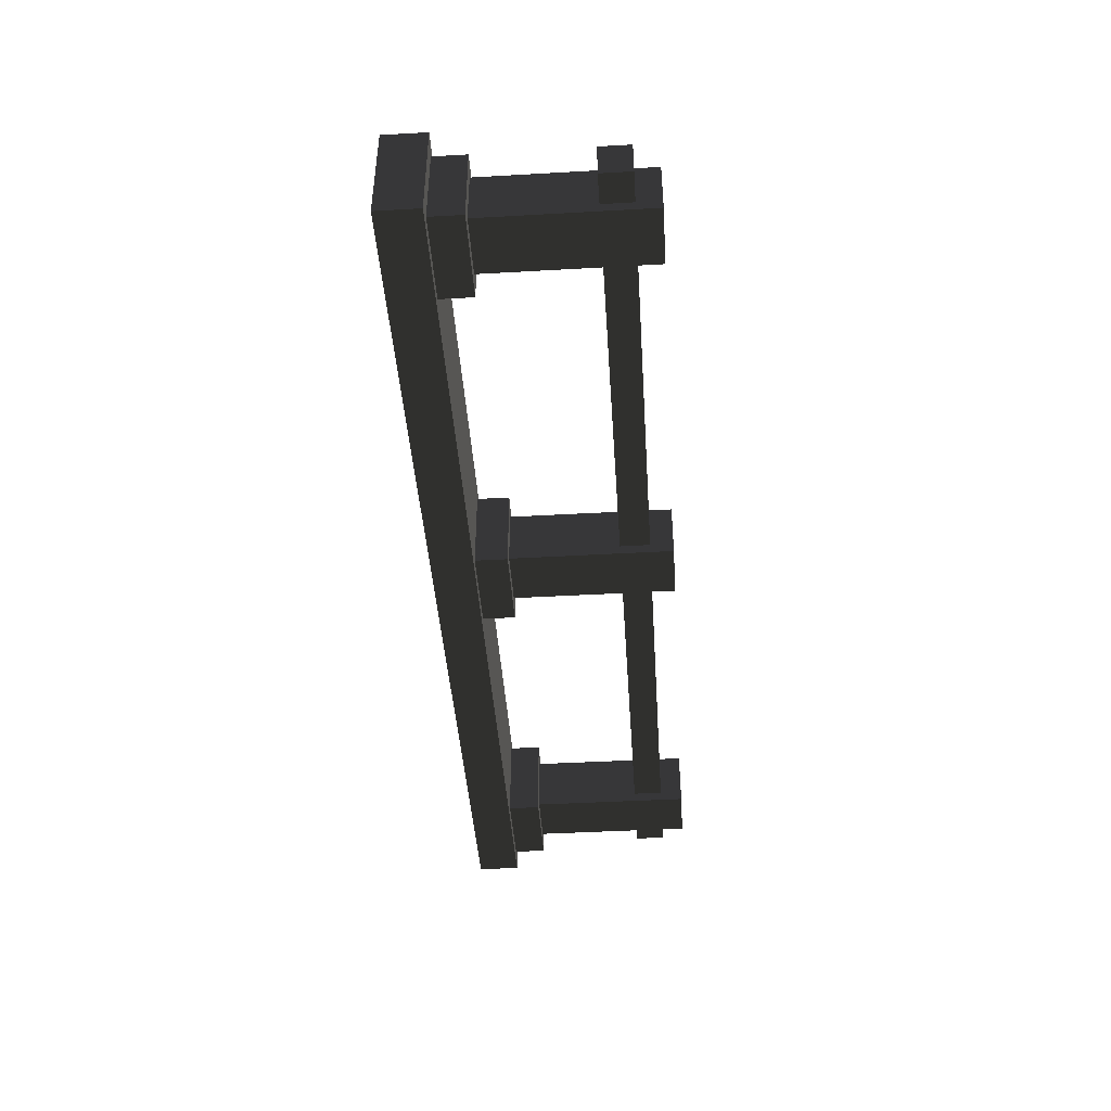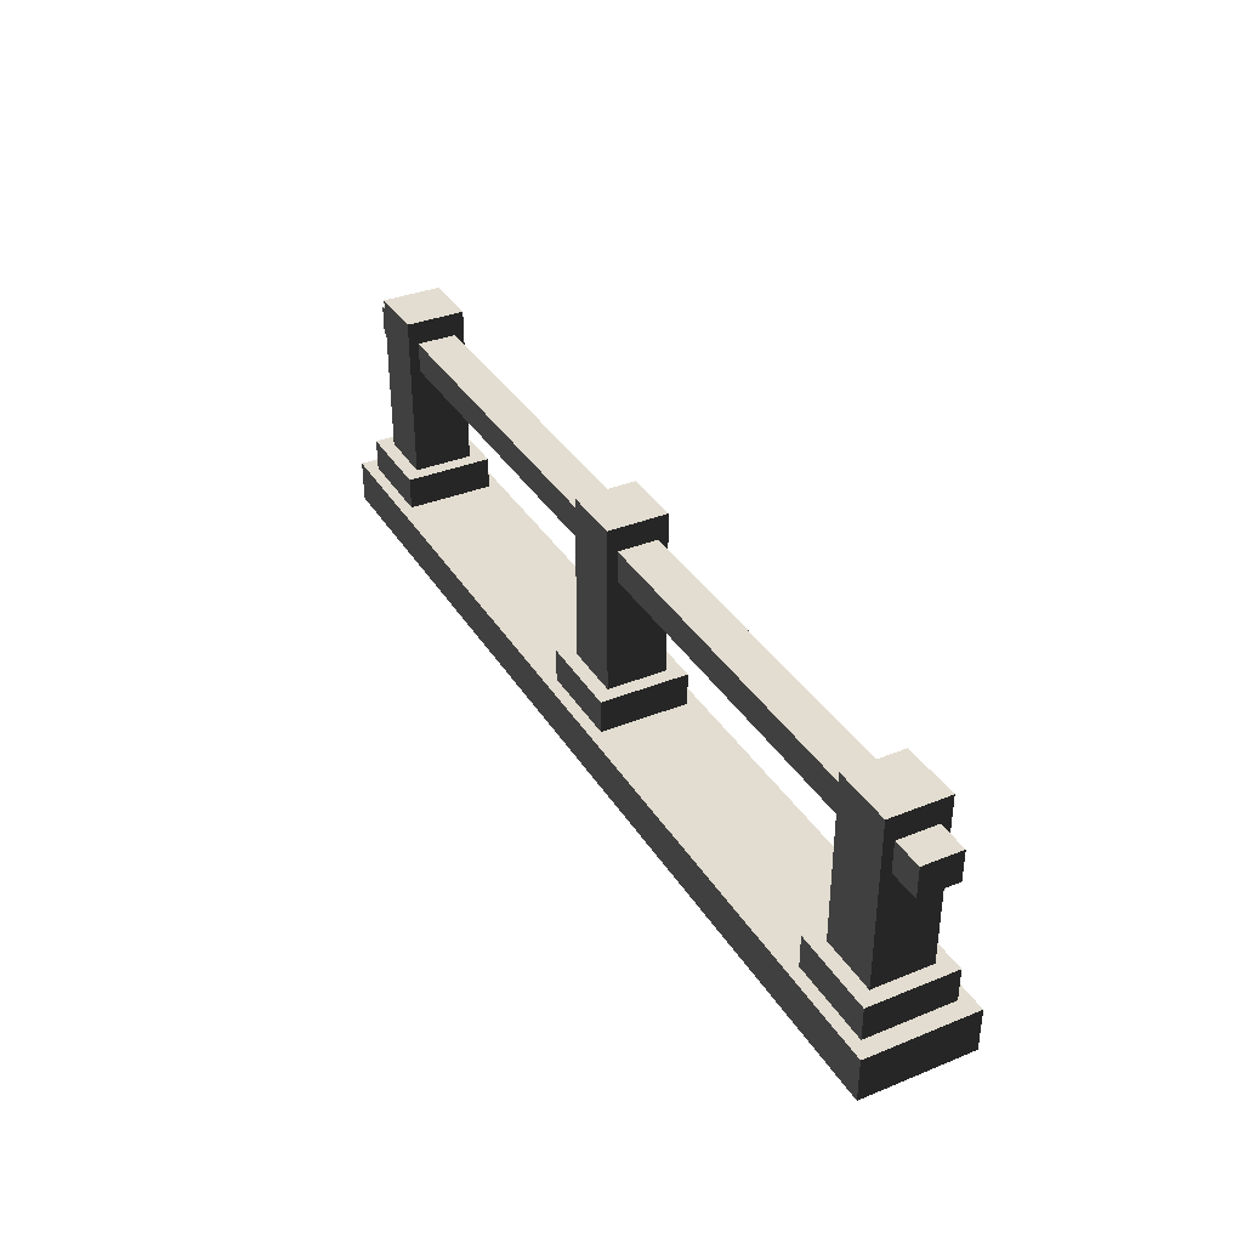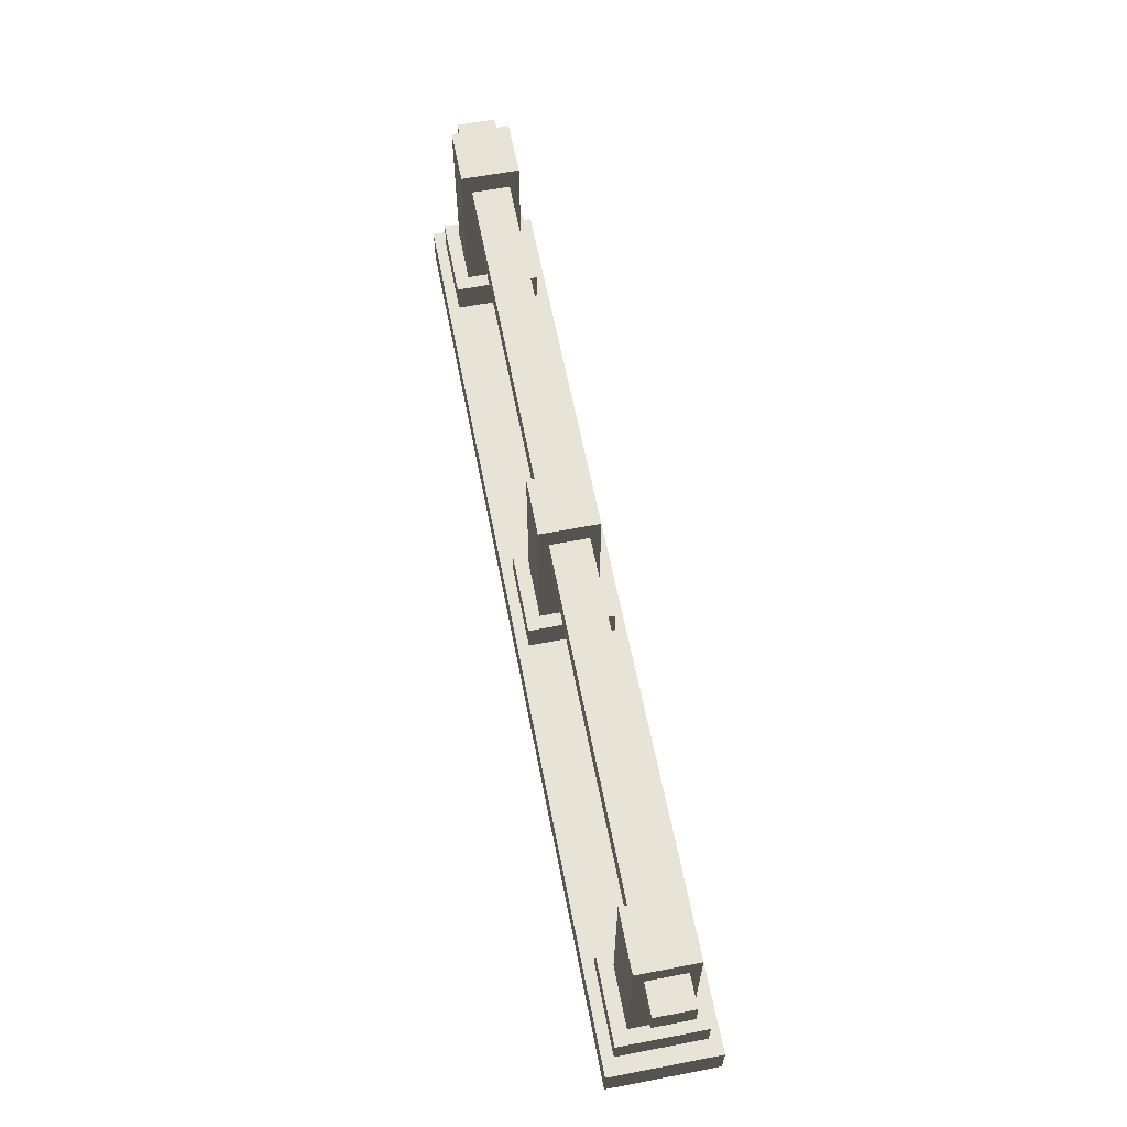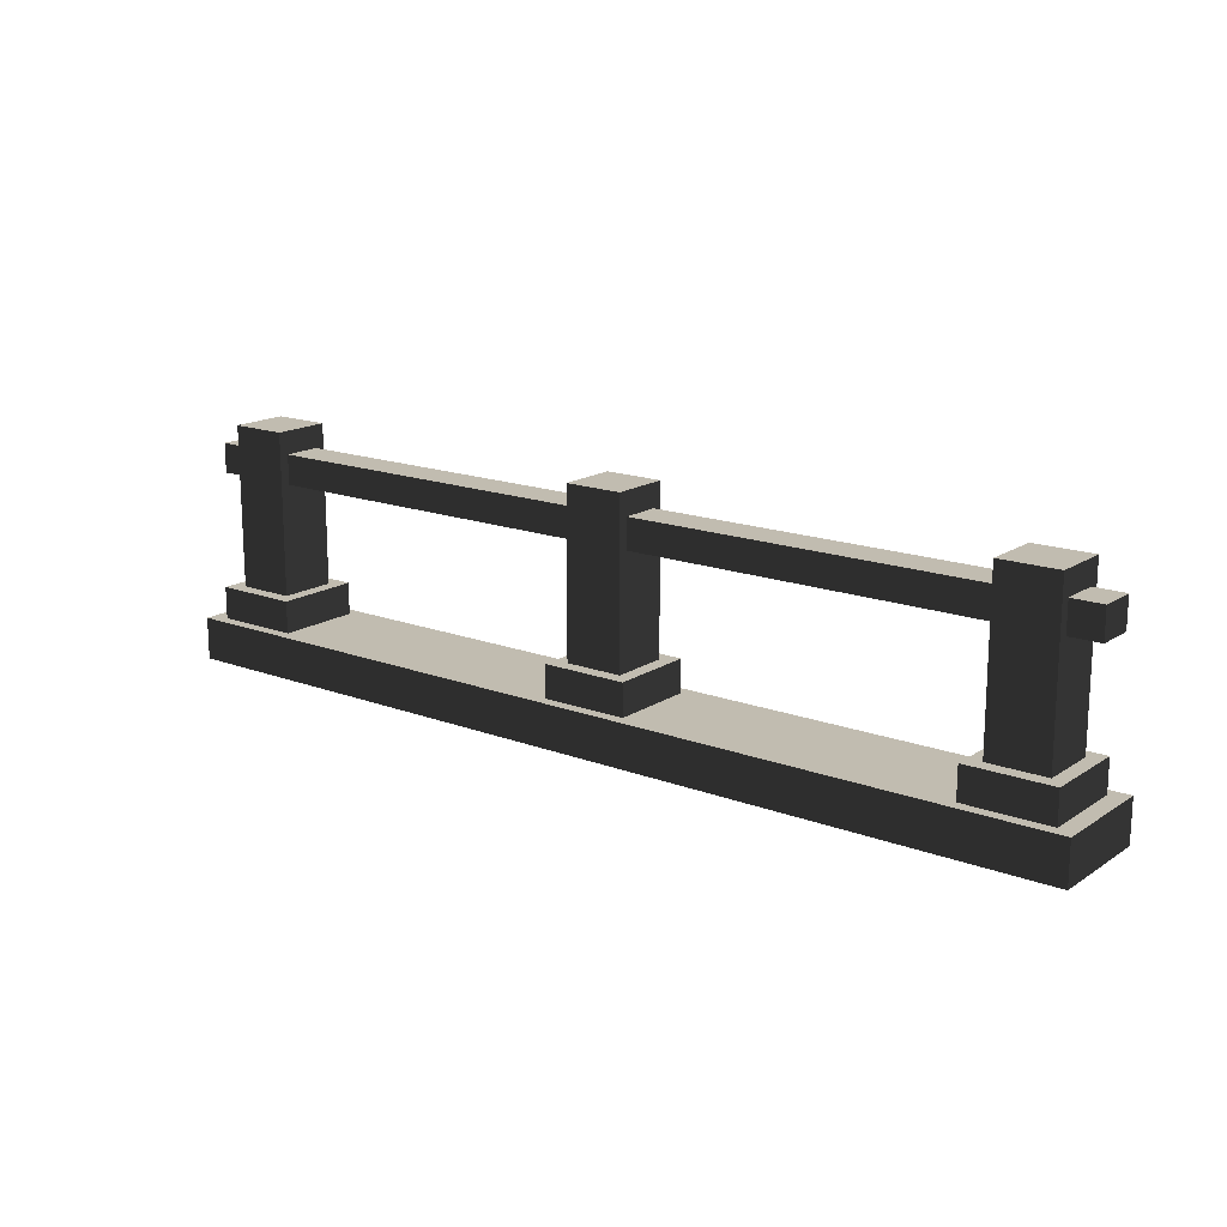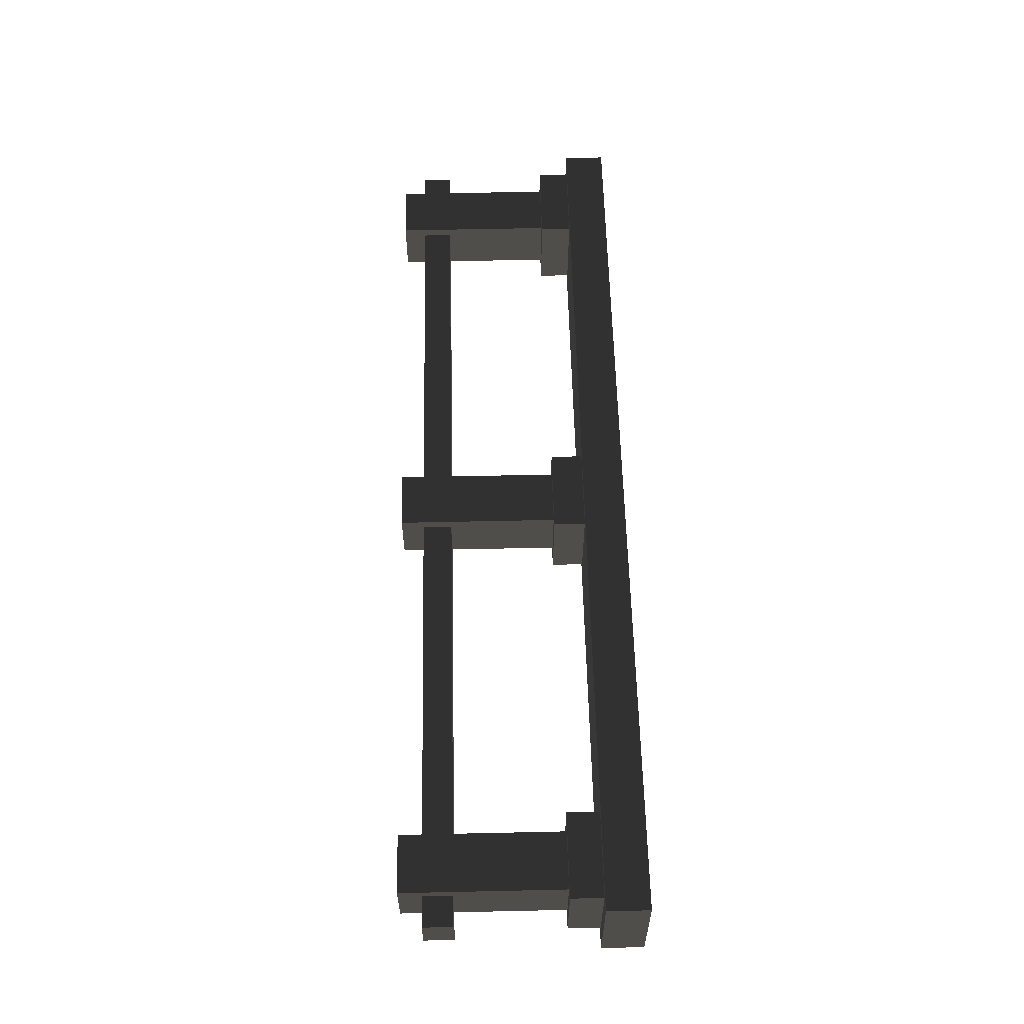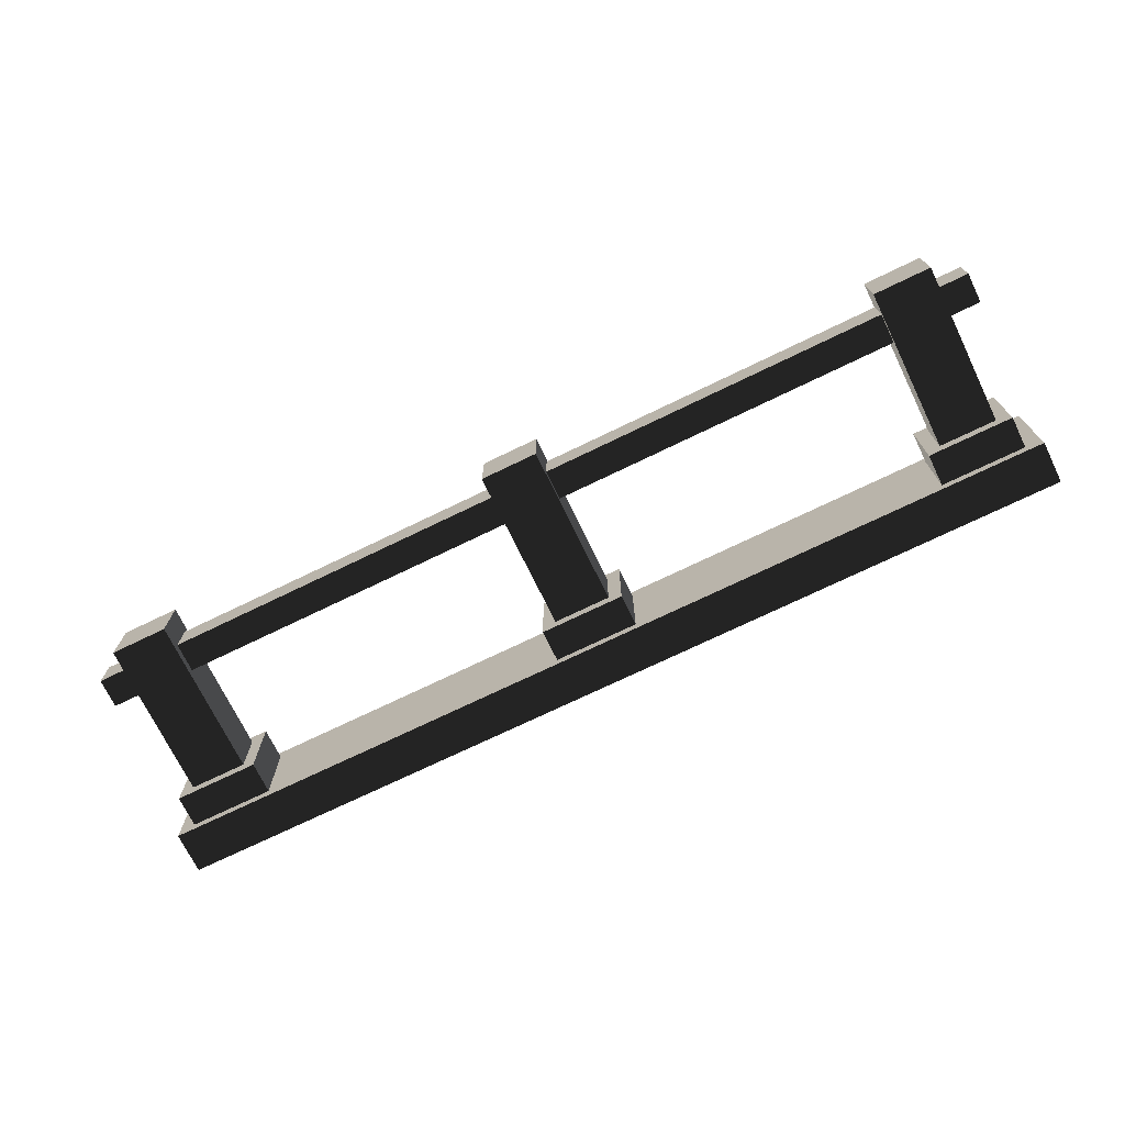
<metadata>
{"format":"obj","ext":"obj","renderer":"f3d","projection":"perspective","resolution":1024,"background":"white","views":[{"elev":-43.6,"azim":93.8,"up":"+Z"},{"elev":35.4,"azim":62.0,"up":"+Y"},{"elev":61.9,"azim":-101.0,"up":"+Y"},{"elev":16.4,"azim":37.6,"up":"+Y"},{"elev":58.1,"azim":-91.3,"up":"+Z"},{"elev":-72.0,"azim":-154.1,"up":"+Z"}]}
</metadata>
<code>
v 2.5 0.981 -0.1018
v 2.5 1.14 -0.1018
v -2.5 1.14 -0.1018
v -2.5 0.981 -0.1018
v 2.5 1.14 -0.1018
v 2.5 1.14 0.1018
v -2.5 1.14 0.1018
v -2.5 1.14 -0.1018
v 2.5 1.14 0.1018
v 2.5 0.981 0.1018
v -2.5 0.981 0.1018
v -2.5 1.14 0.1018
v 2.5 0.981 0.1018
v 2.5 0.981 -0.1018
v -2.5 0.981 -0.1018
v -2.5 0.981 0.1018
v -2.5 1.14 -0.1018
v -2.5 1.14 0.1018
v -2.5 0.981 0.1018
v -2.5 0.981 -0.1018
v 2.5 0.981 -0.1018
v 2.5 0.981 0.1018
v 2.5 1.14 0.1018
v 2.5 1.14 -0.1018
v -1.952e-06 0.2256 0.2881
v 2.5 0.2256 0.2881
v 2.5 0 0.2881
v -2.5 0 0.2881
v -2.5 0.2256 0.2881
v -2.5 0.2256 -5.54e-06
v -2.5 0.2256 -0.2881
v 2.5 0.2256 -0.2881
v 2.5 0.2256 0.2881
v -2.5 0.2256 0.2881
v 2.5 0.2256 0.2881
v -1.952e-06 0.2256 0.2881
v -2.5 0.2256 0.2881
v -2.5 0.2256 -0.2881
v -2.5 0 -0.2881
v 2.5 0 -0.2881
v 2.5 0.2256 -0.2881
v -2.5 0 -0.2881
v -2.5 0 0.2881
v 2.5 0 0.2881
v 2.5 0 -0.2881
v 2.5 0 0.2881
v 2.5 0.2256 0.2881
v 2.5 0.2256 -0.2881
v 2.5 0 -0.2881
v -2.5 0.2256 0.2881
v -2.5 0 0.2881
v -2.5 0 -0.2881
v -2.5 0.2256 -0.2881
v -2.5 0.2256 -0.2881
v -2.5 0.2256 -5.54e-06
v -2.5 0.2256 0.2881
v 1.955 0.3972 0.228
v 2.029 0.3972 0.1543
v 2.337 0.3972 0.1543
v 2.411 0.3972 0.228
v 2.337 0.3972 -0.1543
v 2.411 0.3972 -0.228
v 2.029 0.3972 -0.1543
v 1.955 0.3972 -0.228
v 2.029 1.262 0.1543
v 2.029 1.262 -0.1543
v 2.337 1.262 -0.1543
v 2.337 1.262 0.1543
v 1.955 0.2256 0.228
v 1.955 0.3972 0.228
v 2.411 0.3972 0.228
v 2.411 0.2256 0.228
v 2.411 0.2256 0.228
v 2.411 0.3972 0.228
v 2.411 0.3972 -0.228
v 2.411 0.2256 -0.228
v 1.955 0.3972 -0.228
v 1.955 0.2256 -0.228
v 2.411 0.2256 -0.228
v 2.411 0.3972 -0.228
v 1.955 0.2256 -0.228
v 1.955 0.3972 -0.228
v 1.955 0.3972 0.228
v 1.955 0.2256 0.228
v 2.337 0.3972 0.1543
v 2.337 1.262 0.1543
v 2.337 1.262 -0.1543
v 2.337 0.3972 -0.1543
v 2.029 0.3972 0.1543
v 2.029 1.262 0.1543
v 2.337 1.262 0.1543
v 2.337 0.3972 0.1543
v 2.029 0.3972 -0.1543
v 2.029 1.262 -0.1543
v 2.029 1.262 0.1543
v 2.029 0.3972 0.1543
v 2.029 1.262 -0.1543
v 2.029 0.3972 -0.1543
v 2.337 0.3972 -0.1543
v 2.337 1.262 -0.1543
v -0.228 0.3972 0.228
v -0.1543 0.3972 0.1543
v 0.1543 0.3972 0.1543
v 0.228 0.3972 0.228
v 0.1543 0.3972 -0.1543
v 0.228 0.3972 -0.228
v -0.1543 0.3972 -0.1543
v -0.228 0.3972 -0.228
v -0.1543 1.262 0.1543
v -0.1543 1.262 -0.1543
v 0.1543 1.262 -0.1543
v 0.1543 1.262 0.1543
v -0.228 0.2256 0.228
v -0.228 0.3972 0.228
v 0.228 0.3972 0.228
v 0.228 0.2256 0.228
v 0.228 0.2256 0.228
v 0.228 0.3972 0.228
v 0.228 0.3972 -0.228
v 0.228 0.2256 -0.228
v -0.228 0.3972 -0.228
v -0.228 0.2256 -0.228
v 0.228 0.2256 -0.228
v 0.228 0.3972 -0.228
v -0.228 0.2256 -0.228
v -0.228 0.3972 -0.228
v -0.228 0.3972 0.228
v -0.228 0.2256 0.228
v 0.1543 0.3972 0.1543
v 0.1543 1.262 0.1543
v 0.1543 1.262 -0.1543
v 0.1543 0.3972 -0.1543
v -0.1543 0.3972 0.1543
v -0.1543 1.262 0.1543
v 0.1543 1.262 0.1543
v 0.1543 0.3972 0.1543
v -0.1543 0.3972 -0.1543
v -0.1543 1.262 -0.1543
v -0.1543 1.262 0.1543
v -0.1543 0.3972 0.1543
v -0.1543 1.262 -0.1543
v -0.1543 0.3972 -0.1543
v 0.1543 0.3972 -0.1543
v 0.1543 1.262 -0.1543
v -2.411 0.3972 0.228
v -2.337 0.3972 0.1543
v -2.029 0.3972 0.1543
v -1.955 0.3972 0.228
v -2.029 0.3972 -0.1543
v -1.955 0.3972 -0.228
v -2.337 0.3972 -0.1543
v -2.411 0.3972 -0.228
v -2.337 1.262 0.1543
v -2.337 1.262 -0.1543
v -2.029 1.262 -0.1543
v -2.029 1.262 0.1543
v -2.411 0.2256 0.228
v -2.411 0.3972 0.228
v -1.955 0.3972 0.228
v -1.955 0.2256 0.228
v -1.955 0.2256 0.228
v -1.955 0.3972 0.228
v -1.955 0.3972 -0.228
v -1.955 0.2256 -0.228
v -2.411 0.3972 -0.228
v -2.411 0.2256 -0.228
v -1.955 0.2256 -0.228
v -1.955 0.3972 -0.228
v -2.411 0.2256 -0.228
v -2.411 0.3972 -0.228
v -2.411 0.3972 0.228
v -2.411 0.2256 0.228
v -2.029 0.3972 0.1543
v -2.029 1.262 0.1543
v -2.029 1.262 -0.1543
v -2.029 0.3972 -0.1543
v -2.337 0.3972 0.1543
v -2.337 1.262 0.1543
v -2.029 1.262 0.1543
v -2.029 0.3972 0.1543
v -2.337 0.3972 -0.1543
v -2.337 1.262 -0.1543
v -2.337 1.262 0.1543
v -2.337 0.3972 0.1543
v -2.337 1.262 -0.1543
v -2.337 0.3972 -0.1543
v -2.029 0.3972 -0.1543
v -2.029 1.262 -0.1543
g SD_Env_Railing_Wood_13_2881_209
f 1 3 2
f 1 4 3
f 5 7 6
f 5 8 7
f 9 11 10
f 9 12 11
f 13 15 14
f 13 16 15
f 17 19 18
f 17 20 19
f 21 23 22
f 21 24 23
f 25 27 26
f 27 25 28
f 28 25 29
f 30 32 31
f 32 30 33
f 33 30 34
f 35 37 36
f 38 40 39
f 38 41 40
f 42 44 43
f 42 45 44
f 46 48 47
f 46 49 48
f 50 52 51
f 52 50 53
f 54 56 55
f 57 59 58
f 57 60 59
f 60 61 59
f 60 62 61
f 63 61 62
f 63 62 64
f 64 58 63
f 64 57 58
f 65 67 66
f 65 68 67
f 69 71 70
f 69 72 71
f 73 75 74
f 73 76 75
f 77 79 78
f 77 80 79
f 81 83 82
f 81 84 83
f 85 87 86
f 85 88 87
f 89 91 90
f 89 92 91
f 93 95 94
f 93 96 95
f 97 99 98
f 97 100 99
f 101 103 102
f 101 104 103
f 104 105 103
f 104 106 105
f 107 105 106
f 107 106 108
f 108 102 107
f 108 101 102
f 109 111 110
f 109 112 111
f 113 115 114
f 113 116 115
f 117 119 118
f 117 120 119
f 121 123 122
f 121 124 123
f 125 127 126
f 125 128 127
f 129 131 130
f 129 132 131
f 133 135 134
f 133 136 135
f 137 139 138
f 137 140 139
f 141 143 142
f 141 144 143
f 145 147 146
f 145 148 147
f 148 149 147
f 148 150 149
f 151 149 150
f 151 150 152
f 152 146 151
f 152 145 146
f 153 155 154
f 153 156 155
f 157 159 158
f 157 160 159
f 161 163 162
f 161 164 163
f 165 167 166
f 165 168 167
f 169 171 170
f 169 172 171
f 173 175 174
f 173 176 175
f 177 179 178
f 177 180 179
f 181 183 182
f 181 184 183
f 185 187 186
f 185 188 187

</code>
